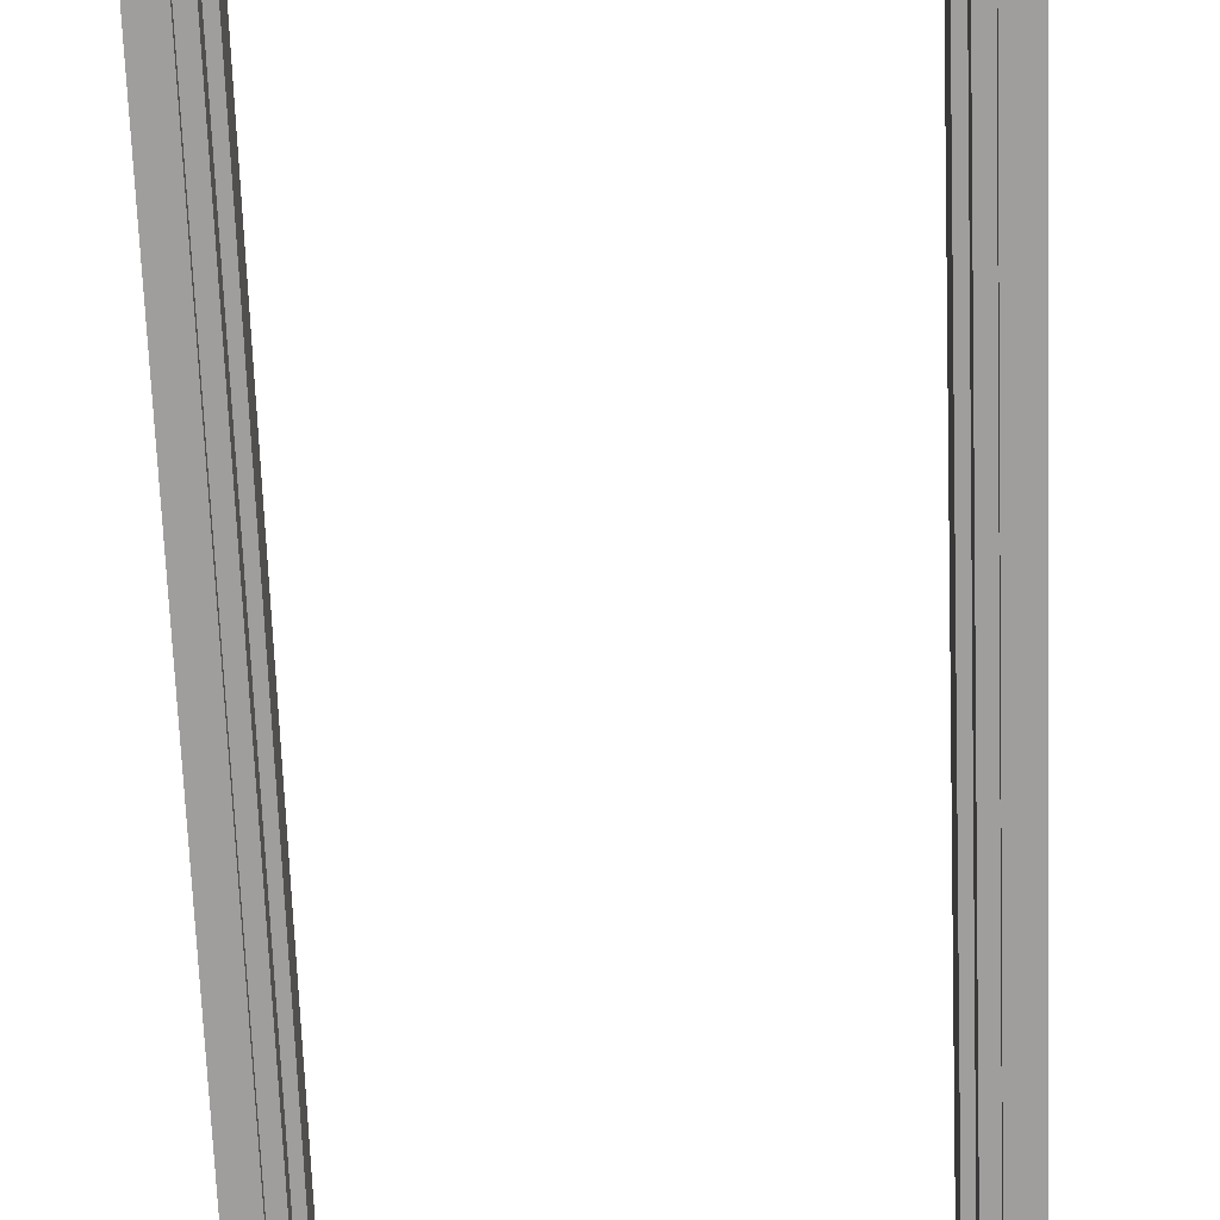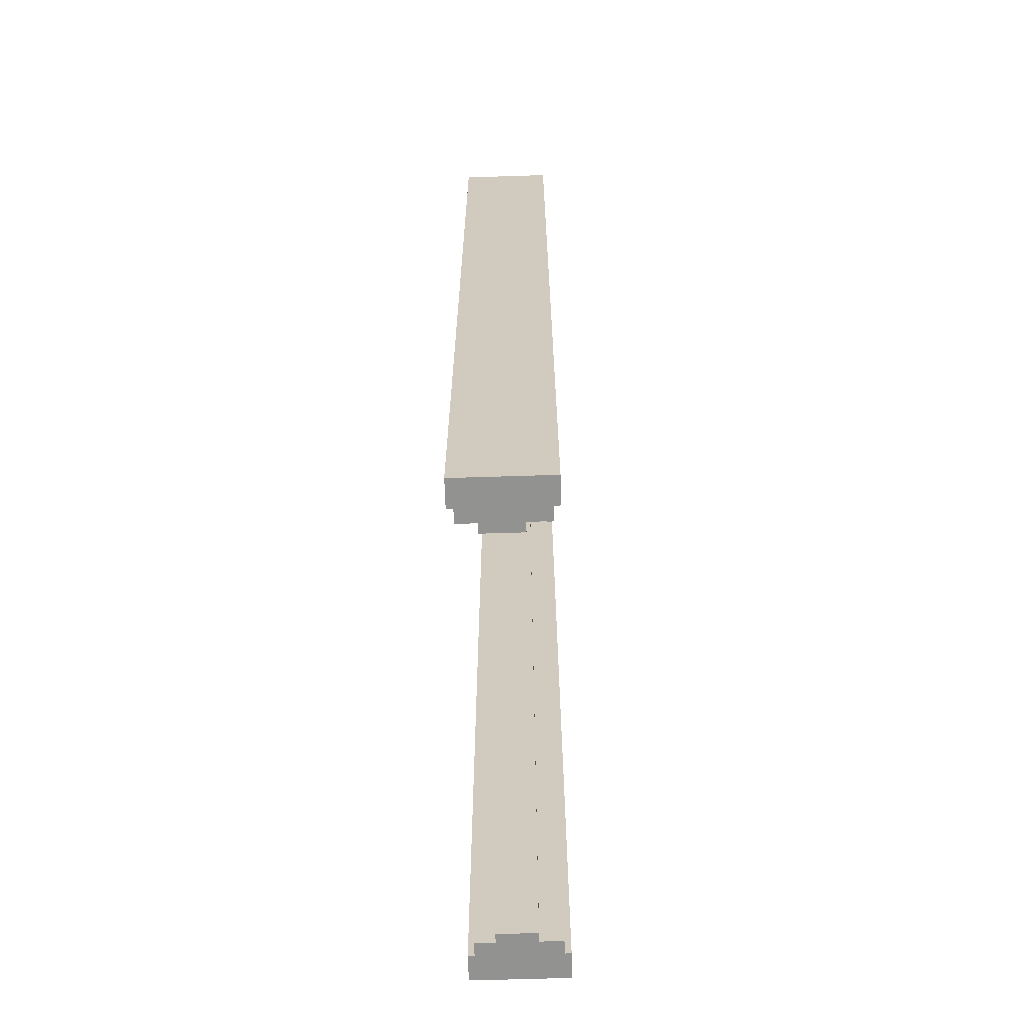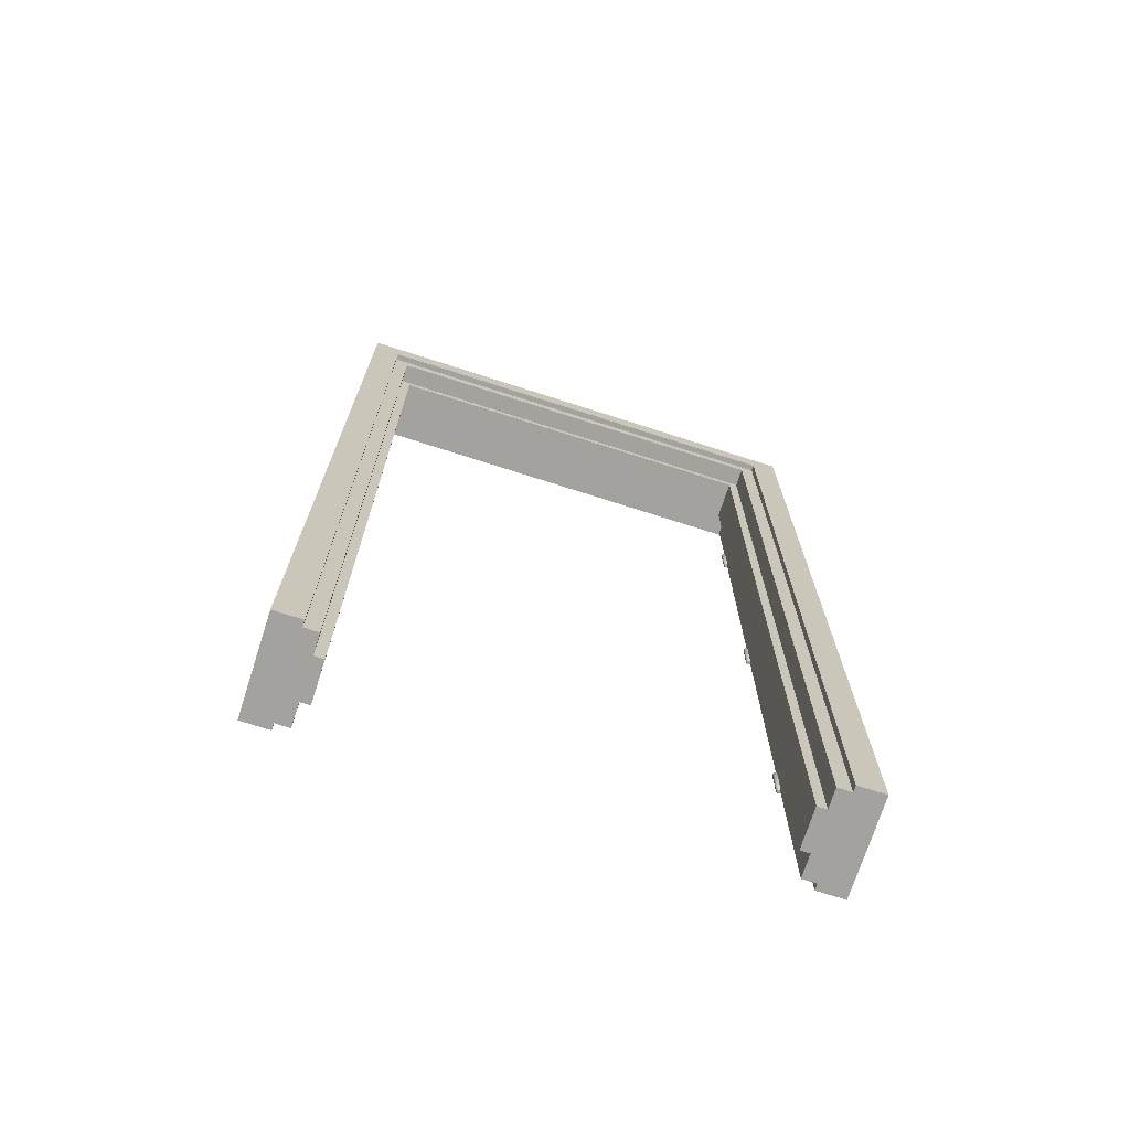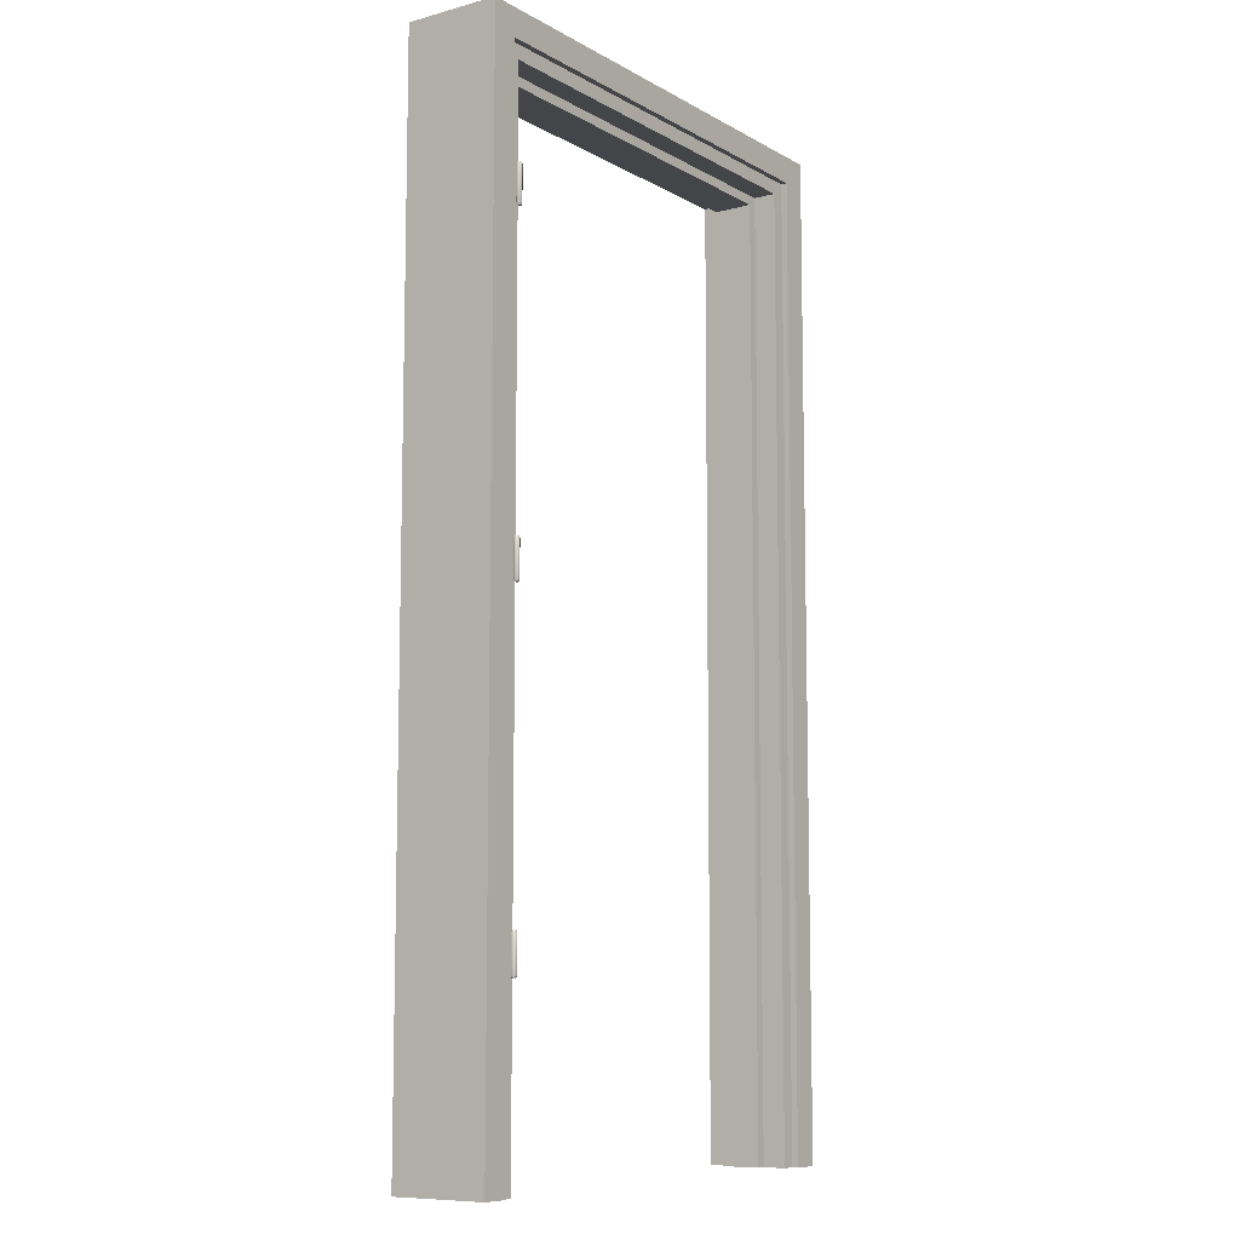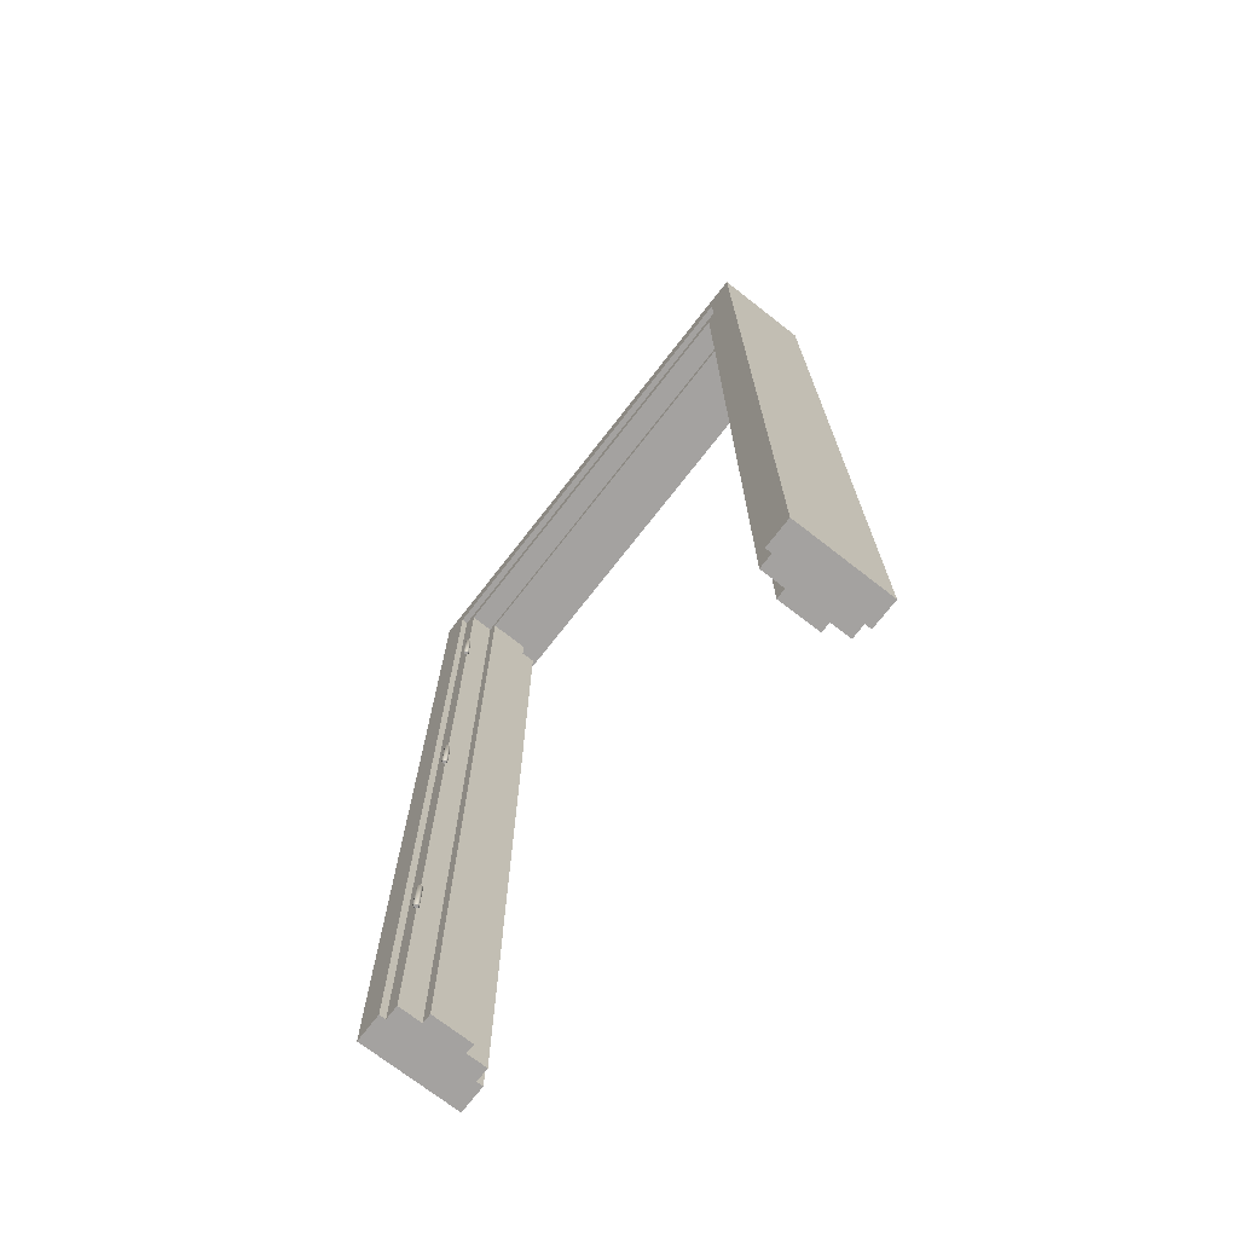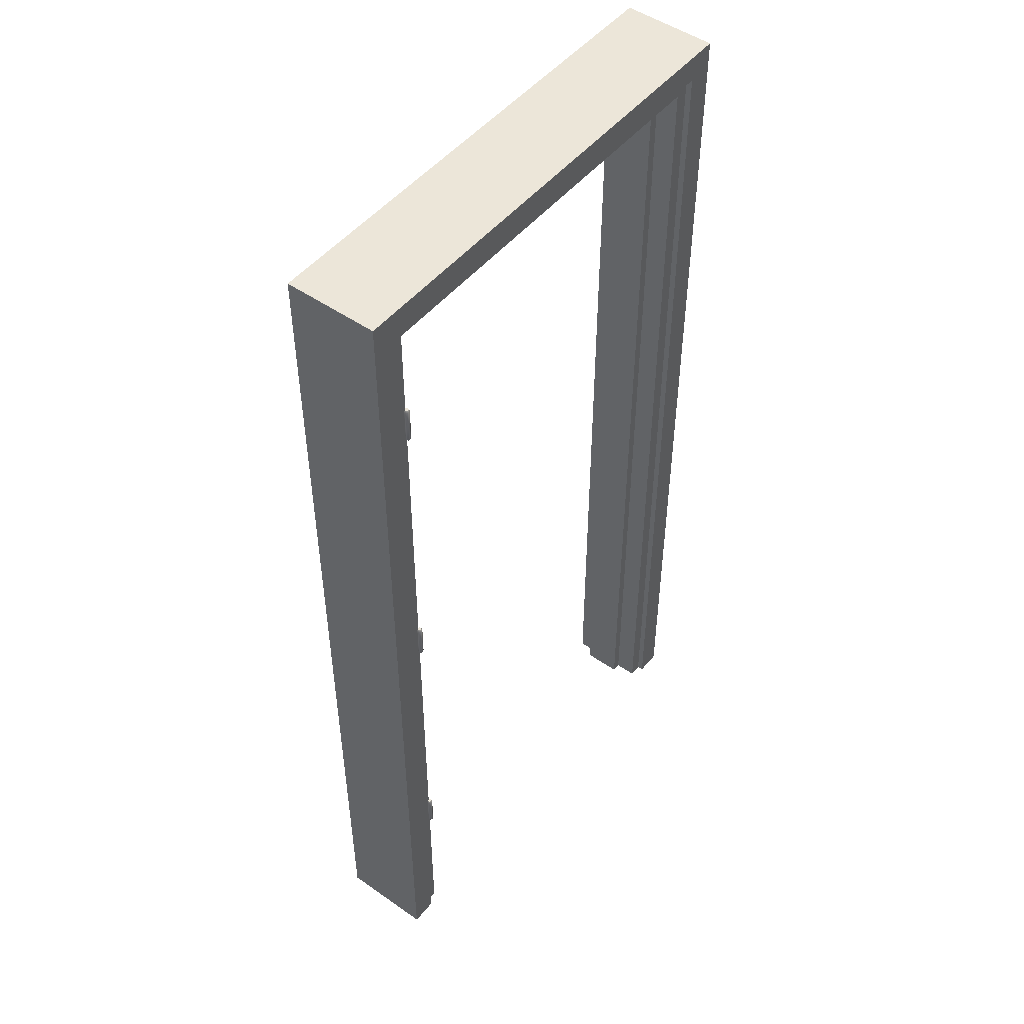
<metadata>
{"format":"obj","ext":"obj","renderer":"f3d","projection":"perspective","resolution":1024,"background":"white","views":[{"elev":-71.1,"azim":-177.8,"up":"+Z"},{"elev":-66.2,"azim":-88.2,"up":"+Y"},{"elev":-72.4,"azim":162.2,"up":"+Y"},{"elev":-9.1,"azim":-54.9,"up":"+Y"},{"elev":-72.7,"azim":52.1,"up":"+Y"},{"elev":49.4,"azim":-52.3,"up":"+Y"}]}
</metadata>
<code>
o Door.001
v 0.505 0 -4.805
v 0.505 0 -4.613
v 0.4219 0 -4.672
v -0.4219 1.916 -4.672
v 0.4219 1.916 -4.672
v 0.4219 1.916 -4.626
v -0.4219 1.916 -4.626
v 0.4499 1.944 -4.626
v 0.4499 0 -4.626
v 0.4499 0 -4.613
v 0.4499 1.944 -4.613
v 0.505 1.999 -4.805
v 0.505 1.999 -4.613
v -0.4499 1.944 -4.626
v 0.4499 0 -4.792
v 0.4499 1.944 -4.792
v 0.4499 1.944 -4.805
v 0.4499 0 -4.805
v 0.4219 0 -4.626
v 0.4219 0 -4.792
v 0.4219 1.916 -4.792
v -0.4499 1.944 -4.792
v -0.4499 1.944 -4.805
v -0.4219 1.916 -4.792
v 0.4219 1.916 -4.752
v 0.4219 0 -4.752
v 0.4029 0 -4.752
v 0.4029 1.897 -4.752
v 0.4029 1.897 -4.672
v 0.4029 0 -4.672
v -0.4029 1.897 -4.672
v -0.4029 1.897 -4.752
v -0.4219 1.916 -4.752
v -0.505 1.999 -4.805
v -0.505 1.999 -4.613
v -0.4499 1.944 -4.613
v -0.505 0 -4.805
v -0.4219 0 -4.672
v -0.505 0 -4.613
v -0.4499 0 -4.613
v -0.4499 0 -4.626
v -0.4499 0 -4.792
v -0.4499 0 -4.805
v -0.4219 0 -4.626
v -0.4219 0 -4.792
v -0.4219 0 -4.752
v -0.4029 0 -4.752
v -0.4029 0 -4.672
v -0.4168 1.076 -4.628
v -0.4151 1.076 -4.624
v -0.4151 1.005 -4.624
v -0.4168 1.005 -4.628
v -0.4168 1.076 -4.62
v -0.4168 1.005 -4.62
v -0.4209 1.076 -4.618
v -0.4209 1.005 -4.618
v -0.4249 1.076 -4.62
v -0.4249 1.005 -4.62
v -0.4266 1.076 -4.624
v -0.4266 1.005 -4.624
v -0.4249 1.076 -4.628
v -0.4249 1.005 -4.628
v -0.4209 1.076 -4.63
v -0.4209 1.005 -4.63
v -0.4209 1.079 -4.628
v -0.4181 1.079 -4.627
v -0.4248 1.001 -4.624
v -0.4236 1.001 -4.621
v -0.4236 1.079 -4.627
v -0.4248 1.079 -4.624
v -0.4236 1.079 -4.621
v -0.4209 1.079 -4.62
v -0.4181 1.079 -4.621
v -0.417 1.079 -4.624
v -0.4209 1.001 -4.628
v -0.4181 1.001 -4.627
v -0.417 1.001 -4.624
v -0.4181 1.001 -4.621
v -0.4209 1.001 -4.62
v -0.4236 1.001 -4.627
v -0.4168 1.729 -4.628
v -0.4151 1.729 -4.624
v -0.4151 1.658 -4.624
v -0.4168 1.658 -4.628
v -0.4168 1.729 -4.62
v -0.4168 1.658 -4.62
v -0.4209 1.729 -4.618
v -0.4209 1.658 -4.618
v -0.4249 1.729 -4.62
v -0.4249 1.658 -4.62
v -0.4266 1.729 -4.624
v -0.4266 1.658 -4.624
v -0.4249 1.729 -4.628
v -0.4249 1.658 -4.628
v -0.4209 1.729 -4.63
v -0.4209 1.658 -4.63
v -0.4209 1.732 -4.628
v -0.4181 1.732 -4.627
v -0.4248 1.654 -4.624
v -0.4236 1.654 -4.621
v -0.4236 1.732 -4.627
v -0.4248 1.732 -4.624
v -0.4236 1.732 -4.621
v -0.4209 1.732 -4.62
v -0.4181 1.732 -4.621
v -0.417 1.732 -4.624
v -0.4209 1.654 -4.628
v -0.4181 1.654 -4.627
v -0.417 1.654 -4.624
v -0.4181 1.654 -4.621
v -0.4209 1.654 -4.62
v -0.4236 1.654 -4.627
v -0.4168 0.4227 -4.628
v -0.4151 0.4227 -4.624
v -0.4151 0.3521 -4.624
v -0.4168 0.3521 -4.628
v -0.4168 0.4227 -4.62
v -0.4168 0.3521 -4.62
v -0.4209 0.4227 -4.618
v -0.4209 0.3521 -4.618
v -0.4249 0.4227 -4.62
v -0.4249 0.3521 -4.62
v -0.4266 0.4227 -4.624
v -0.4266 0.3521 -4.624
v -0.4249 0.4227 -4.628
v -0.4249 0.3521 -4.628
v -0.4209 0.4227 -4.63
v -0.4209 0.3521 -4.63
v -0.4209 0.4264 -4.628
v -0.4181 0.4264 -4.627
v -0.4248 0.3484 -4.624
v -0.4236 0.3484 -4.621
v -0.4236 0.4264 -4.627
v -0.4248 0.4264 -4.624
v -0.4236 0.4264 -4.621
v -0.4209 0.4264 -4.62
v -0.4181 0.4264 -4.621
v -0.417 0.4264 -4.624
v -0.4209 0.3484 -4.628
v -0.4181 0.3484 -4.627
v -0.417 0.3484 -4.624
v -0.4181 0.3484 -4.621
v -0.4209 0.3484 -4.62
v -0.4236 0.3484 -4.627
g Door.001_None.001
f 1 2 3
f 5 7 4
f 9 11 8
f 13 1 12
f 14 6 8
f 16 18 15
f 6 9 8
f 21 15 20
f 23 16 22
f 11 2 13
f 17 1 18
f 22 21 24
f 21 26 25
f 5 19 6
f 26 28 25
f 28 30 29
f 3 29 30
f 4 29 5
f 28 33 25
f 34 17 23
f 13 36 11
f 34 13 12
f 21 33 24
f 36 8 11
f 15 1 26
f 3 27 26
f 26 1 3
f 15 18 1
f 3 30 27
f 2 9 3
f 9 19 3
f 2 10 9
f 26 20 15
f 37 38 39
f 36 41 14
f 37 35 34
f 43 22 42
f 7 41 44
f 42 24 45
f 36 39 40
f 37 23 43
f 46 24 33
f 44 4 7
f 32 46 33
f 48 32 31
f 38 31 4
f 42 46 37
f 38 46 47
f 46 38 37
f 42 37 43
f 38 47 48
f 39 38 41
f 41 38 44
f 39 41 40
f 46 42 45
f 28 31 32
f 50 52 49
f 53 51 50
f 55 54 53
f 57 56 55
f 59 58 57
f 61 60 59
f 63 62 61
f 63 66 49
f 60 68 58
f 49 64 63
f 71 73 66
f 78 68 80
f 59 71 70
f 54 79 78
f 53 72 55
f 51 76 52
f 60 80 67
f 49 74 50
f 59 69 61
f 58 79 56
f 57 72 71
f 51 78 77
f 64 80 62
f 50 73 53
f 63 69 65
f 64 76 75
f 82 84 81
f 85 83 82
f 87 86 85
f 89 88 87
f 91 90 89
f 93 92 91
f 95 94 93
f 95 98 81
f 92 100 90
f 81 96 95
f 103 105 98
f 110 100 112
f 91 103 102
f 86 111 110
f 85 104 87
f 83 108 84
f 92 112 99
f 82 98 106
f 91 101 93
f 90 111 88
f 89 104 103
f 83 110 109
f 96 112 94
f 82 105 85
f 95 101 97
f 96 108 107
f 114 116 113
f 117 115 114
f 119 118 117
f 121 120 119
f 123 122 121
f 125 124 123
f 127 126 125
f 127 130 113
f 124 132 122
f 113 128 127
f 135 137 130
f 142 132 144
f 123 135 134
f 118 143 142
f 117 136 119
f 116 141 140
f 124 144 131
f 113 138 114
f 123 133 125
f 122 143 120
f 121 136 135
f 115 142 141
f 128 144 126
f 114 137 117
f 127 133 129
f 128 140 139
f 5 6 7
f 9 10 11
f 13 2 1
f 14 7 6
f 16 17 18
f 6 19 9
f 21 16 15
f 23 17 16
f 11 10 2
f 17 12 1
f 22 16 21
f 21 20 26
f 5 3 19
f 26 27 28
f 28 27 30
f 3 5 29
f 4 31 29
f 28 32 33
f 34 12 17
f 13 35 36
f 34 35 13
f 21 25 33
f 36 14 8
f 36 40 41
f 37 39 35
f 43 23 22
f 7 14 41
f 42 22 24
f 36 35 39
f 37 34 23
f 46 45 24
f 44 38 4
f 32 47 46
f 48 47 32
f 38 48 31
f 28 29 31
f 50 51 52
f 53 54 51
f 55 56 54
f 57 58 56
f 59 60 58
f 61 62 60
f 63 64 62
f 63 65 66
f 60 67 68
f 49 52 64
f 66 65 69
f 69 70 71
f 71 72 73
f 73 74 66
f 66 69 71
f 80 75 76
f 76 77 78
f 78 79 68
f 68 67 80
f 80 76 78
f 59 57 71
f 54 56 79
f 53 73 72
f 51 77 76
f 60 62 80
f 49 66 74
f 59 70 69
f 58 68 79
f 57 55 72
f 51 54 78
f 64 75 80
f 50 74 73
f 63 61 69
f 64 52 76
f 82 83 84
f 85 86 83
f 87 88 86
f 89 90 88
f 91 92 90
f 93 94 92
f 95 96 94
f 95 97 98
f 92 99 100
f 81 84 96
f 98 97 101
f 101 102 103
f 103 104 105
f 105 106 98
f 98 101 103
f 112 107 108
f 108 109 110
f 110 111 100
f 100 99 112
f 112 108 110
f 91 89 103
f 86 88 111
f 85 105 104
f 83 109 108
f 92 94 112
f 82 81 98
f 91 102 101
f 90 100 111
f 89 87 104
f 83 86 110
f 96 107 112
f 82 106 105
f 95 93 101
f 96 84 108
f 114 115 116
f 117 118 115
f 119 120 118
f 121 122 120
f 123 124 122
f 125 126 124
f 127 128 126
f 127 129 130
f 124 131 132
f 113 116 128
f 130 129 133
f 133 134 135
f 135 136 137
f 137 138 130
f 130 133 135
f 144 139 140
f 140 141 142
f 142 143 132
f 132 131 144
f 144 140 142
f 123 121 135
f 118 120 143
f 117 137 136
f 116 115 141
f 124 126 144
f 113 130 138
f 123 134 133
f 122 132 143
f 121 119 136
f 115 118 142
f 128 139 144
f 114 138 137
f 127 125 133
f 128 116 140

</code>
